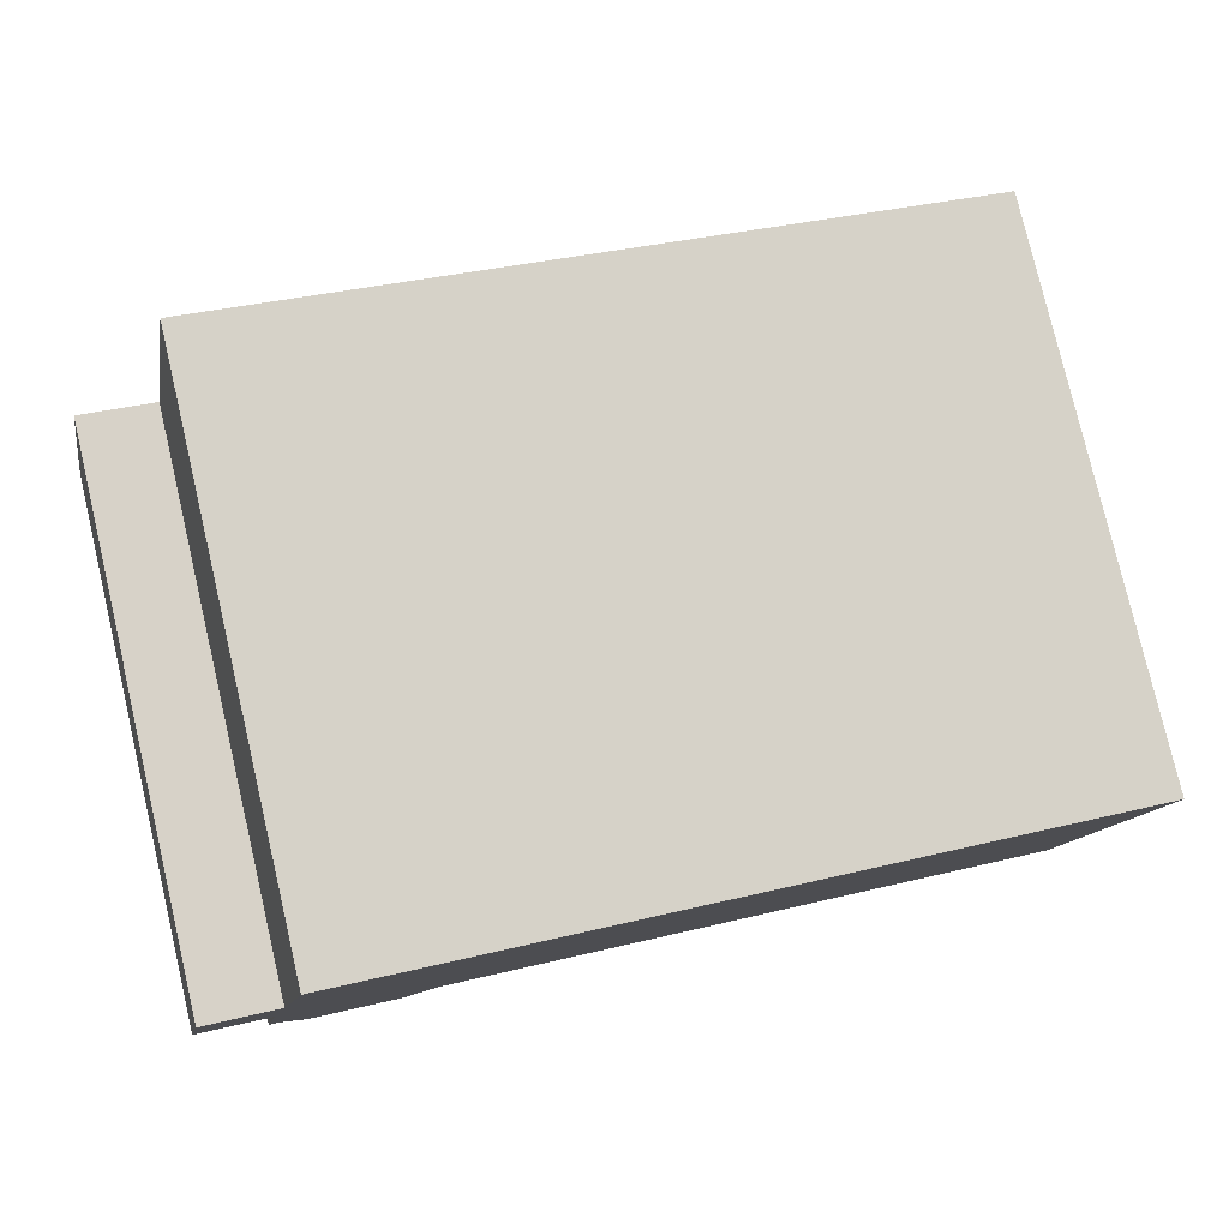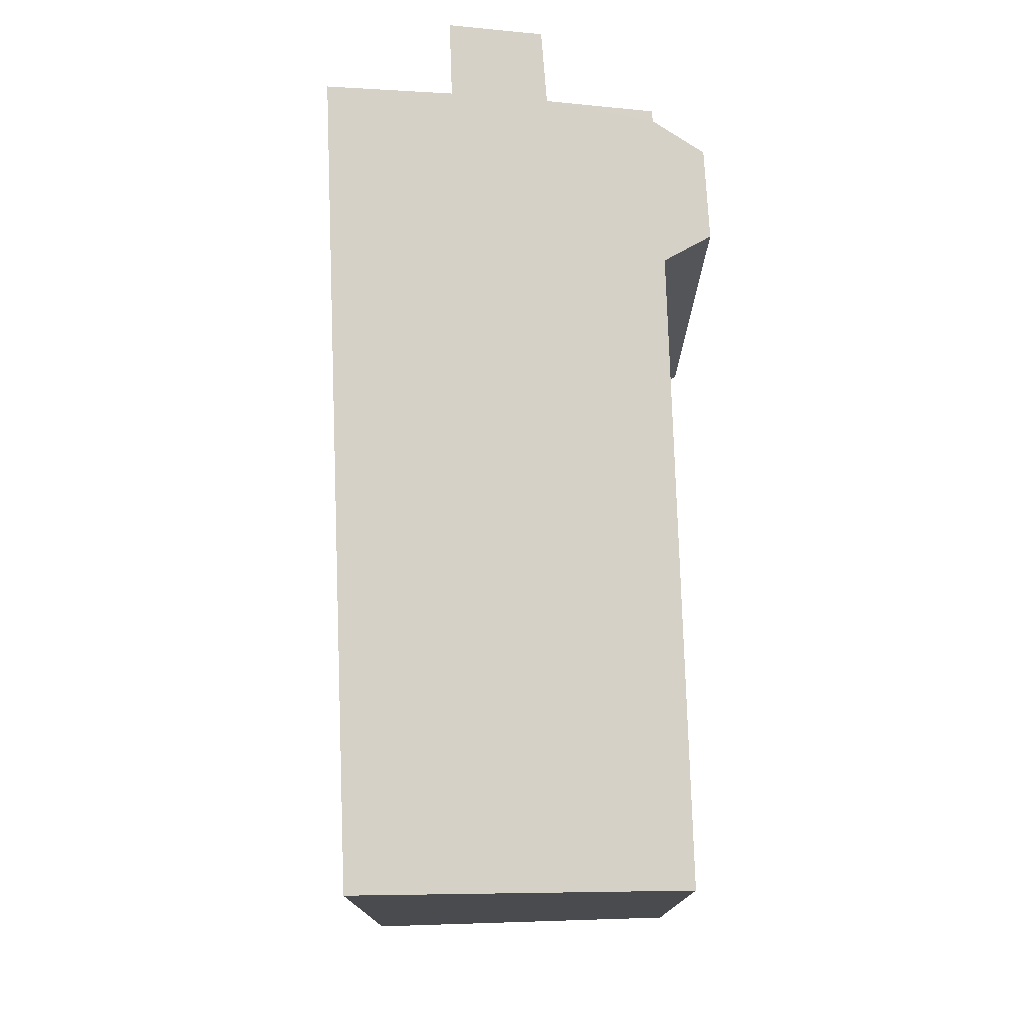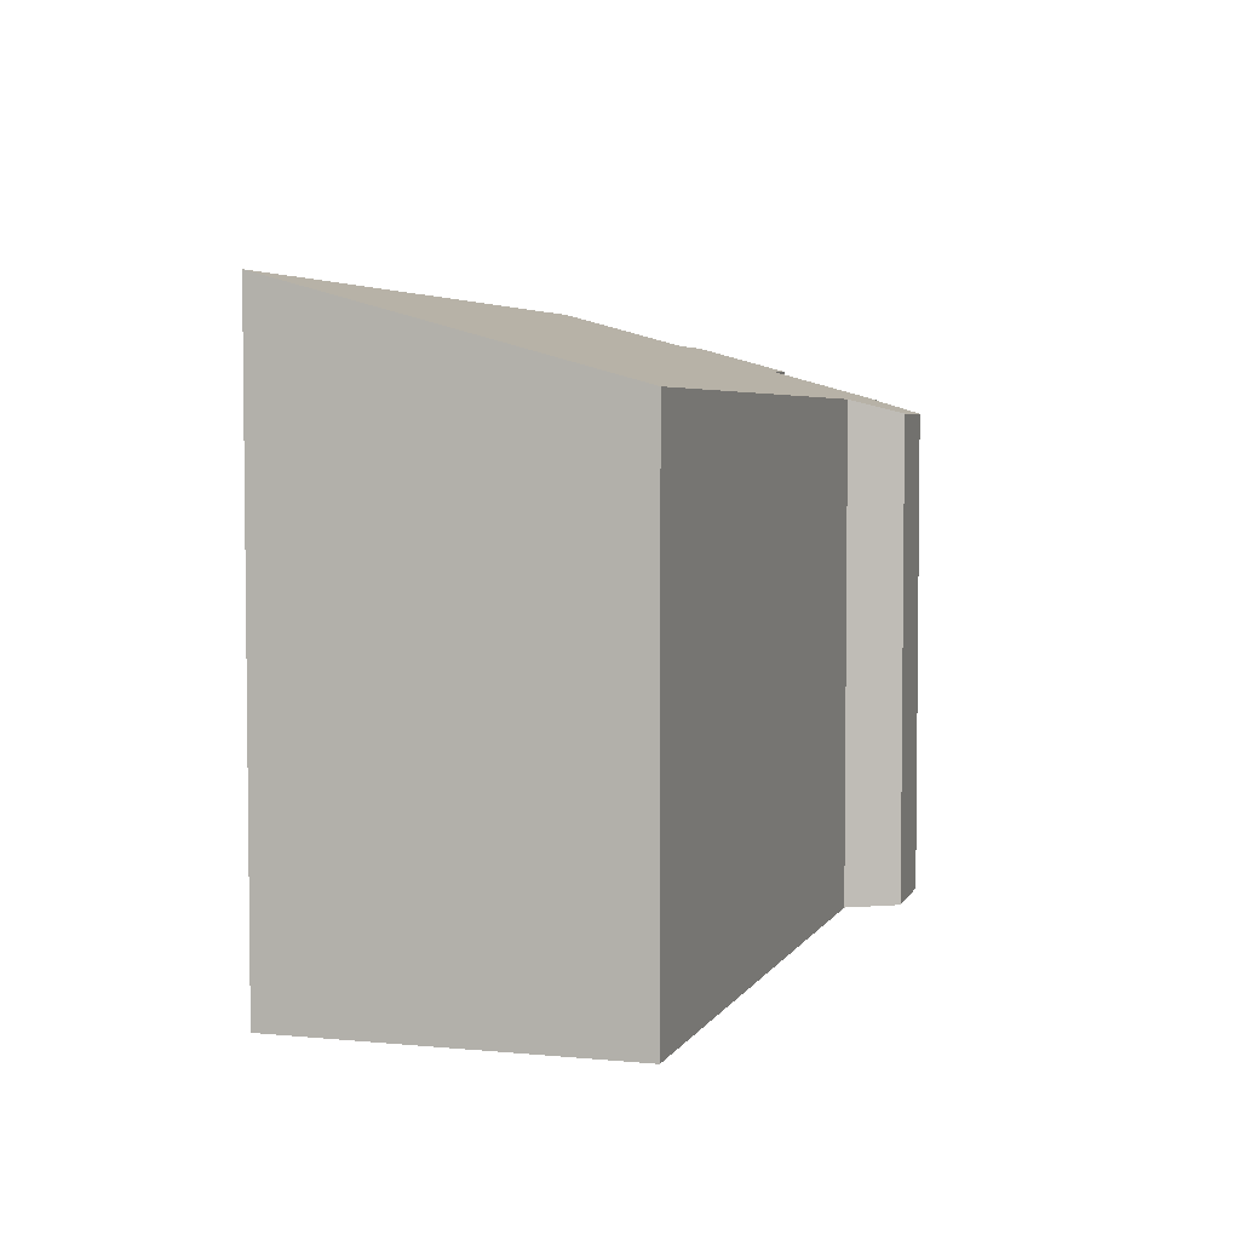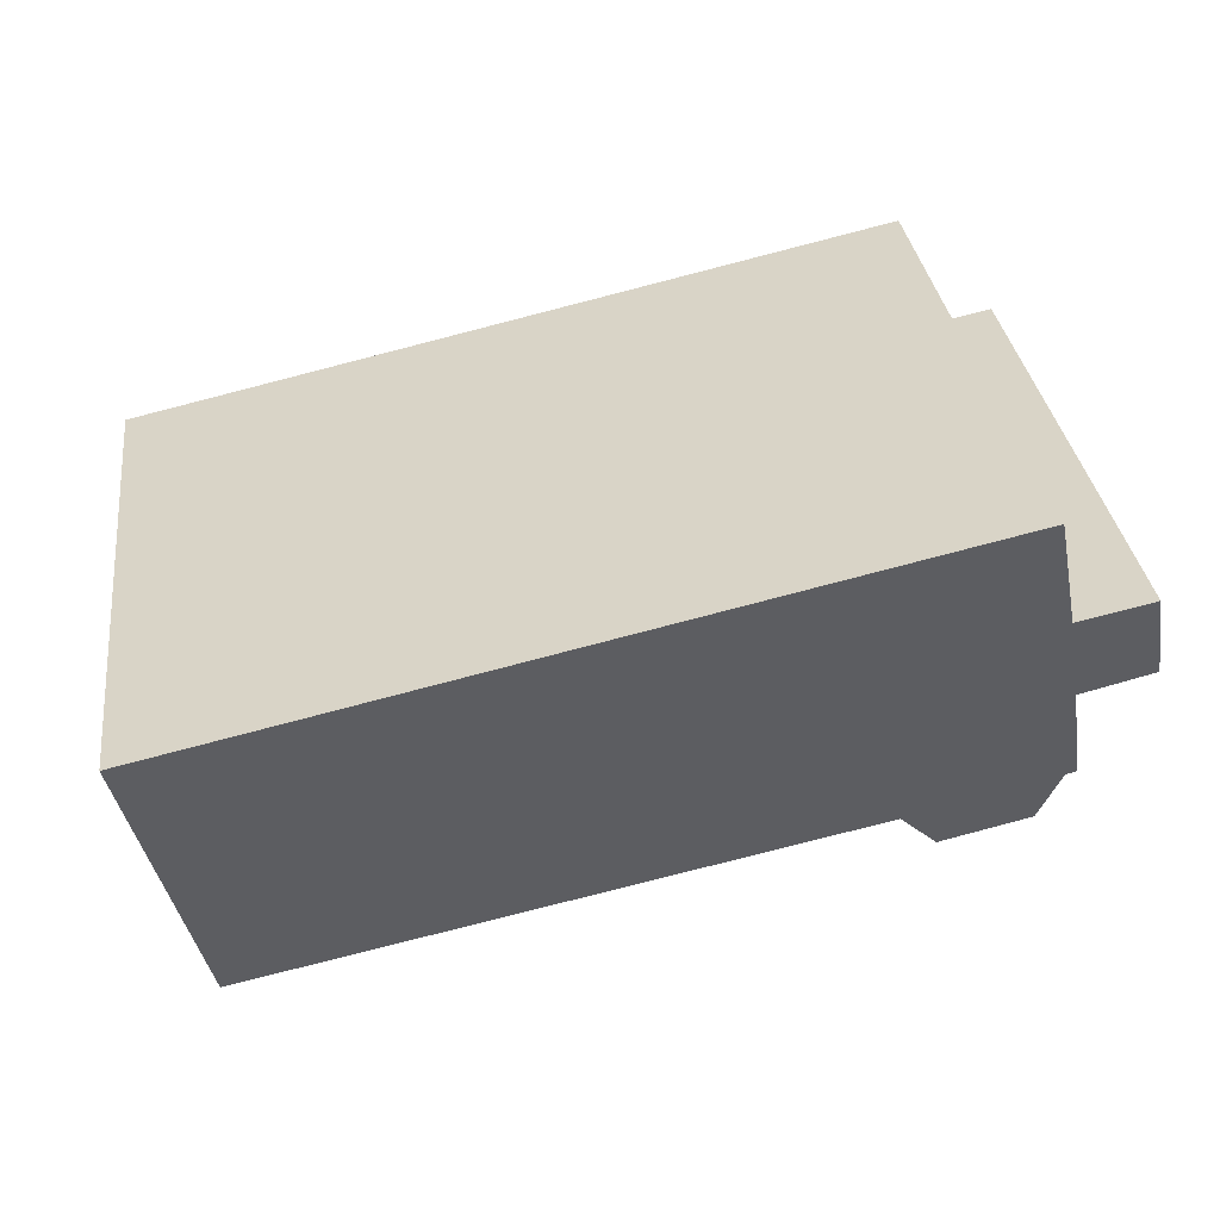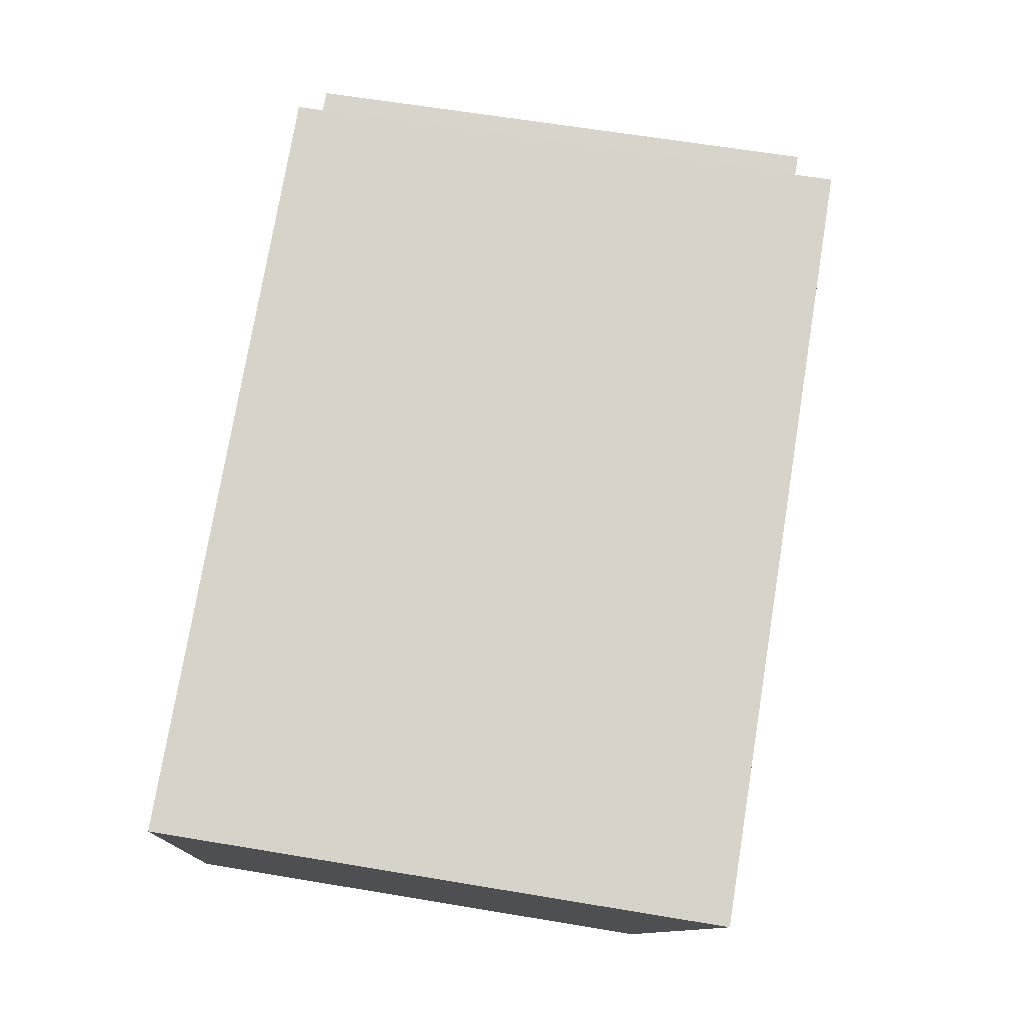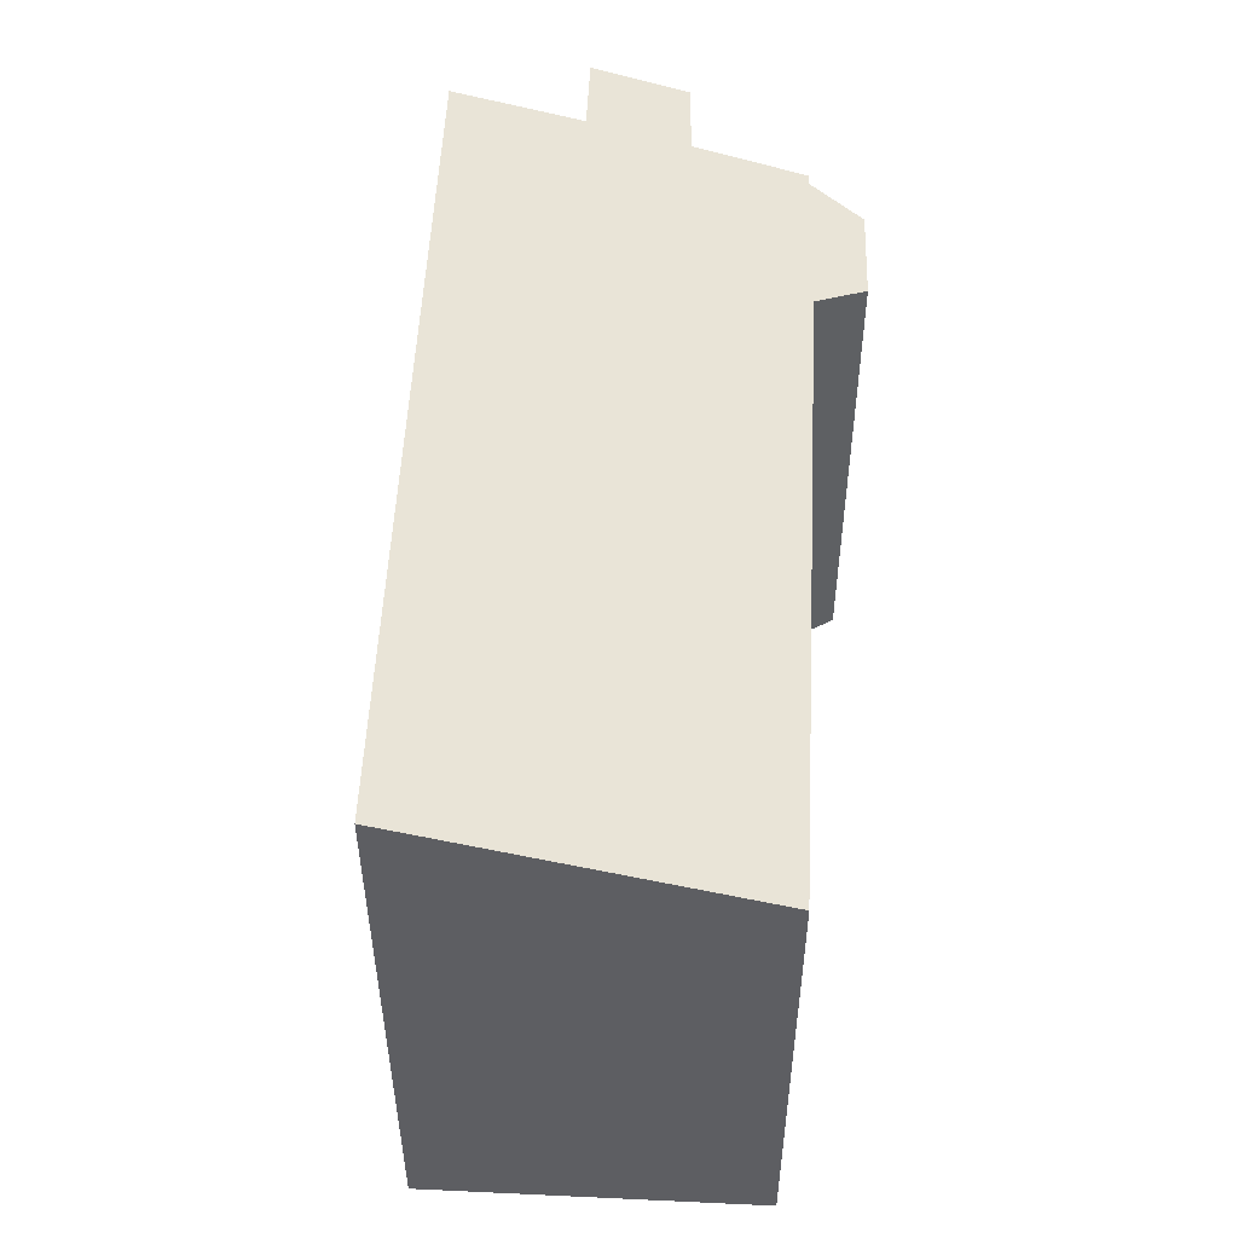
<metadata>
{"format":"obj","ext":"obj","renderer":"f3d","projection":"perspective","resolution":1024,"background":"white","views":[{"elev":79.2,"azim":-13.2,"up":"+Z"},{"elev":76.1,"azim":100.1,"up":"+Y"},{"elev":4.3,"azim":119.0,"up":"+Y"},{"elev":33.5,"azim":172.6,"up":"+Z"},{"elev":62.9,"azim":99.6,"up":"+Z"},{"elev":51.6,"azim":104.8,"up":"+Y"}]}
</metadata>
<code>
v  0.418 11.93 1.996
v  1.571 11.35 -0.406
v  0 11.37 6.96e-16
v  2.031 11.93 1.65
v  1.749 10.39 -4.05
v  3.723 10.38 -4.517
v  2.677 12.66 4.257
v  4.582 10.68 -3.599
v  19.57 12.66 0.551
v  18.11 10.72 -6.413
v  1.335 10.7 -2.803
v  1.105 10.7 -2.747
v  18.11 3.927e-16 -6.413
v  4.582 2.204e-16 -3.599
v  1.749 2.48e-16 -4.05
v  3.723 2.766e-16 -4.517
v  1.105 1.682e-16 -2.747
v  1.335 1.716e-16 -2.803
v  0 0 0
v  1.571 2.486e-17 -0.406
v  0.418 -1.222e-16 1.996
v  2.677 -2.607e-16 4.257
v  2.031 -1.01e-16 1.65
v  19.57 -3.374e-17 0.551
g defaultobject
f 1 2 3
f 2 1 4
f 2 4 5
f 5 4 6
f 6 4 7
f 6 7 8
f 8 7 9
f 8 9 10
f 2 11 12
f 11 2 5
f 13 8 10
f 8 13 14
f 6 15 5
f 15 6 16
f 11 17 12
f 17 11 18
f 2 19 3
f 19 2 20
f 14 6 8
f 6 14 16
f 5 18 11
f 18 5 15
f 12 20 2
f 20 12 17
f 3 21 1
f 21 3 19
f 4 22 7
f 22 4 23
f 1 23 4
f 23 1 21
f 22 9 7
f 9 22 24
f 24 10 9
f 10 24 13
f 15 16 14
f 24 14 13
f 14 24 22
f 14 22 15
f 15 22 18
f 18 22 17
f 17 22 20
f 20 22 23
f 20 23 19
f 21 19 23

</code>
